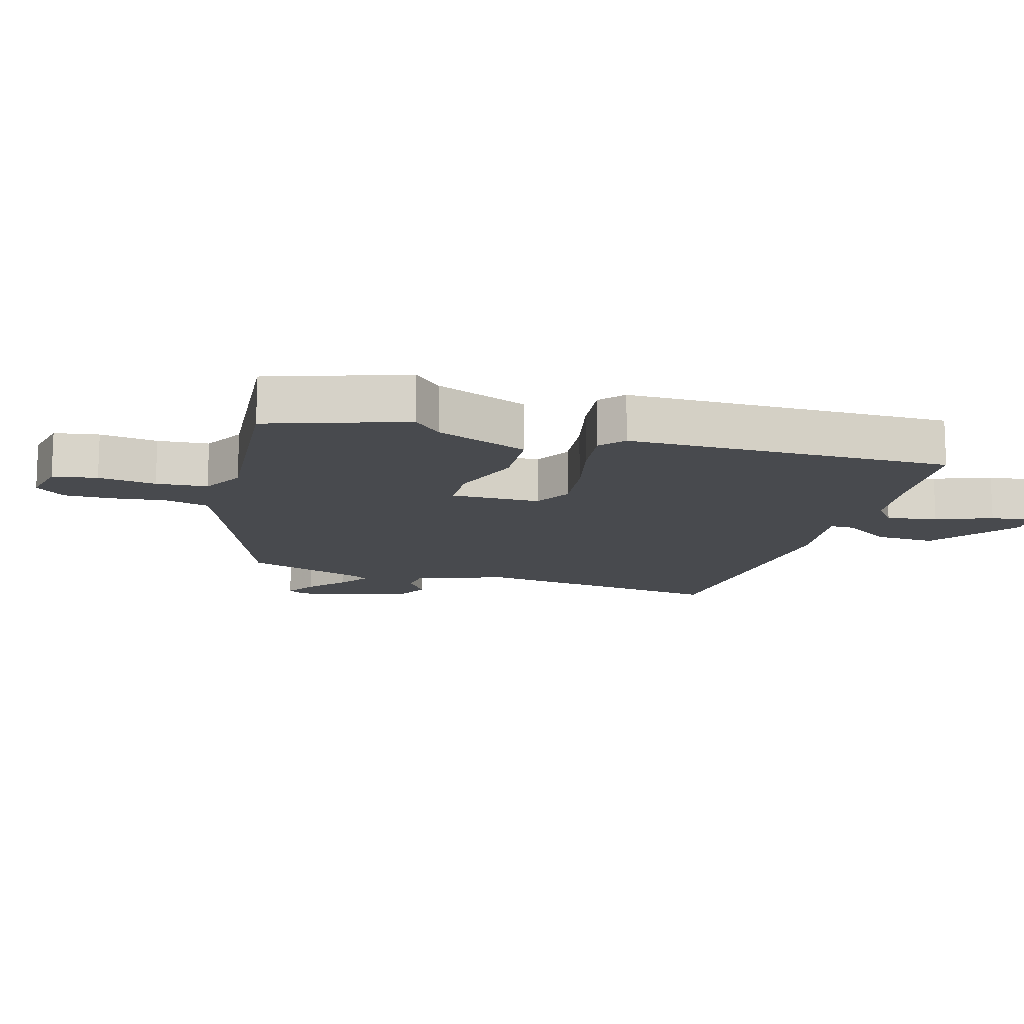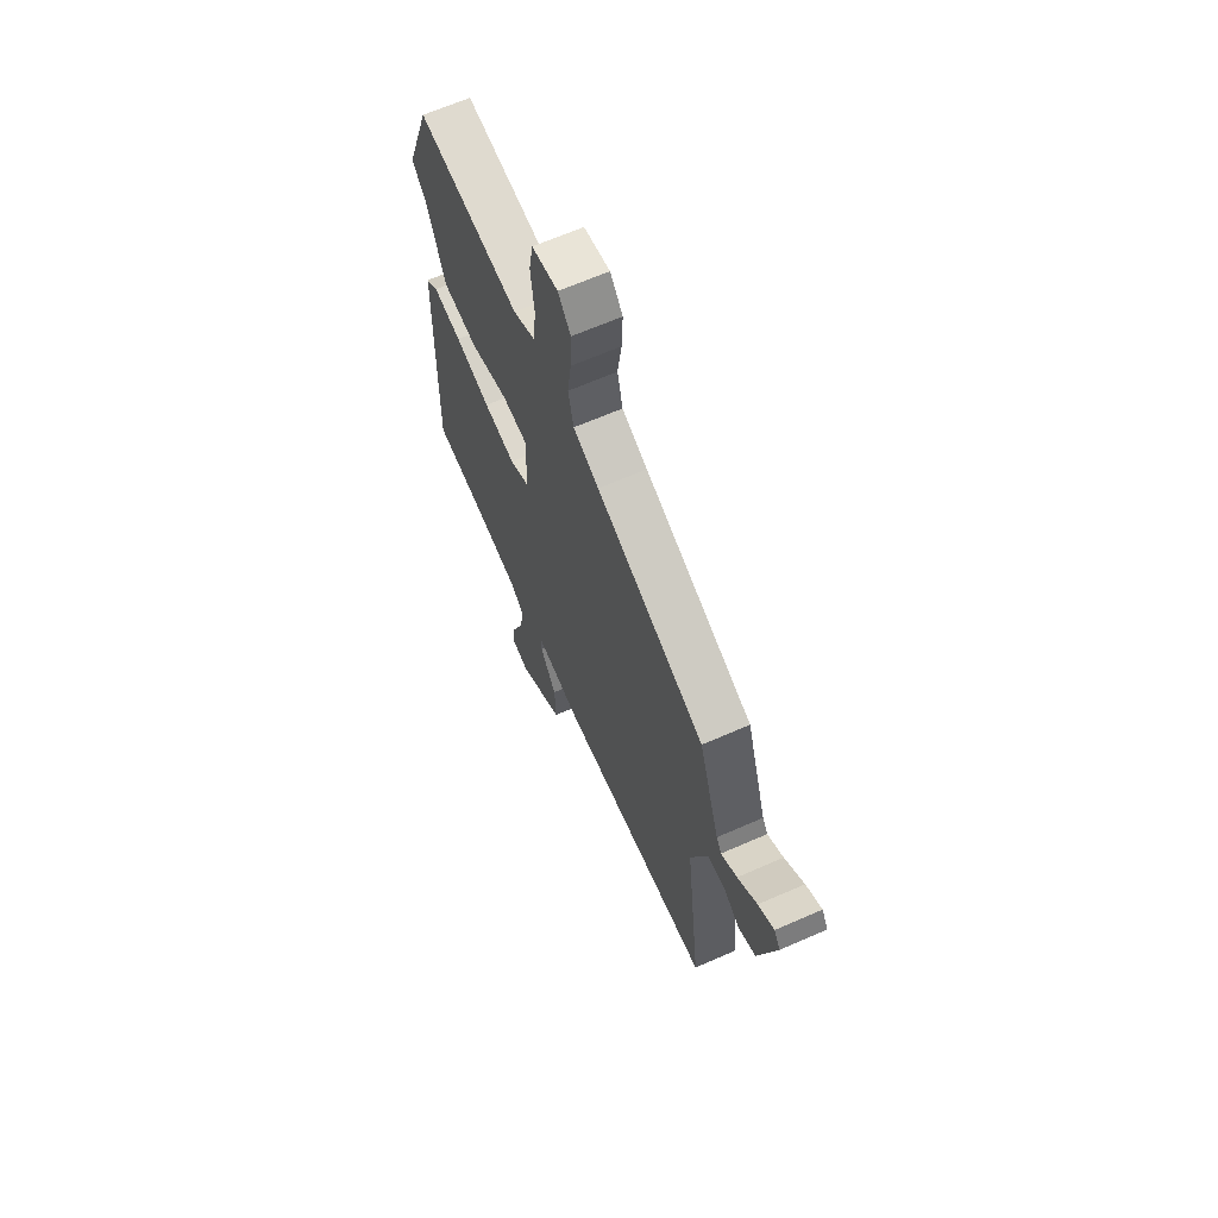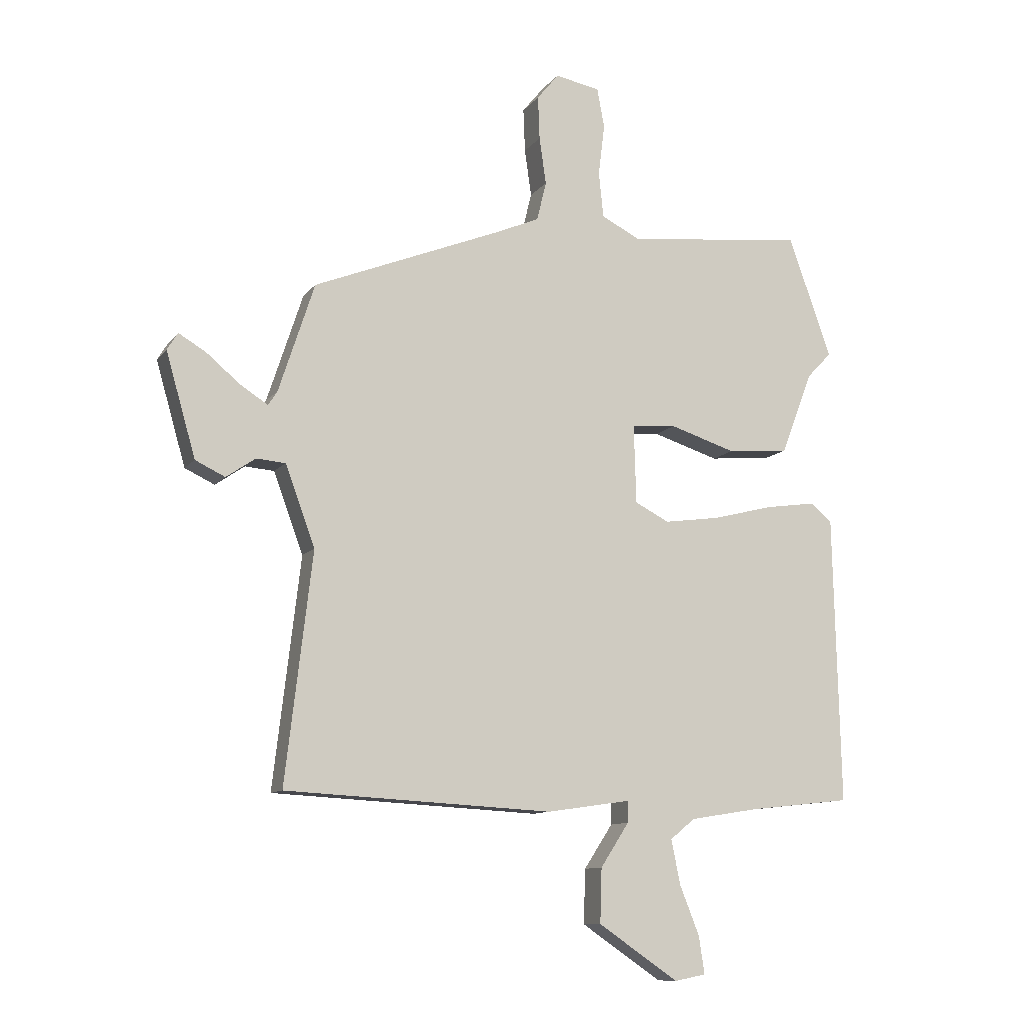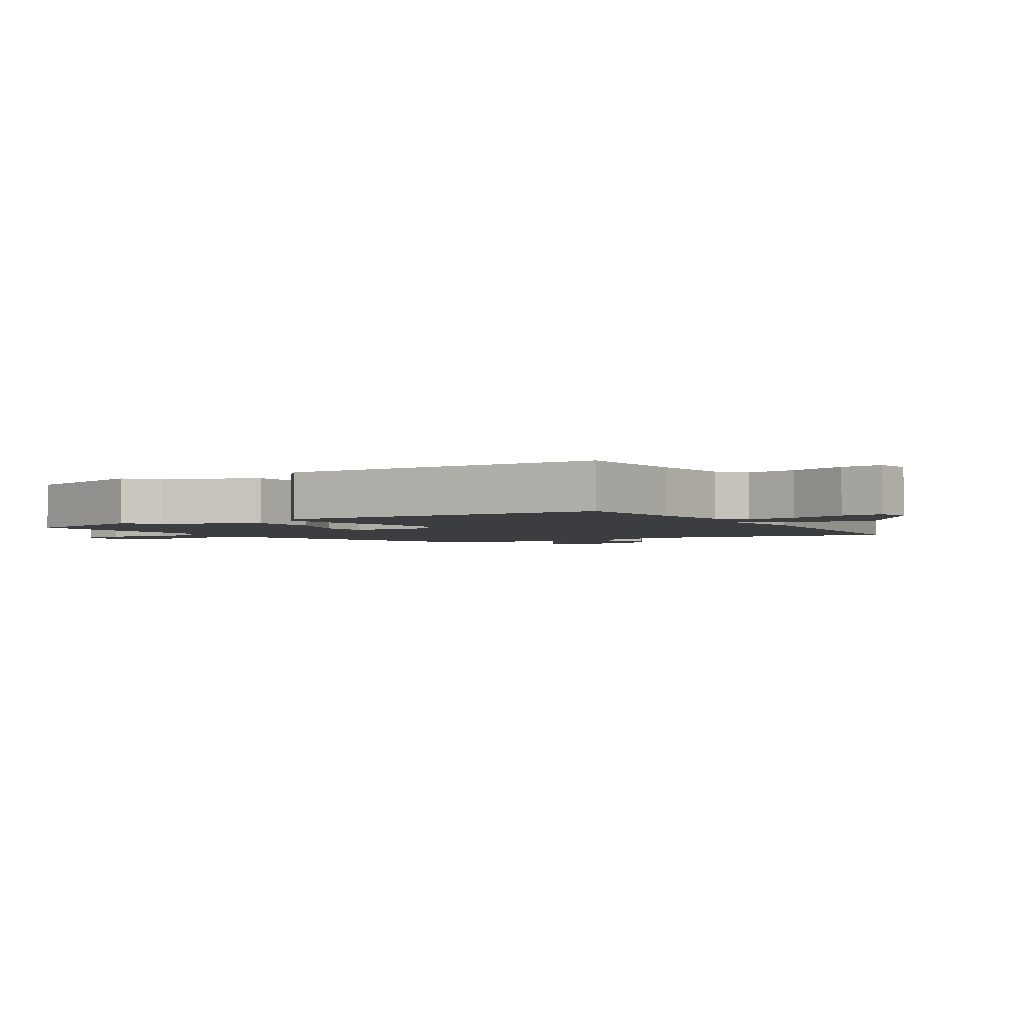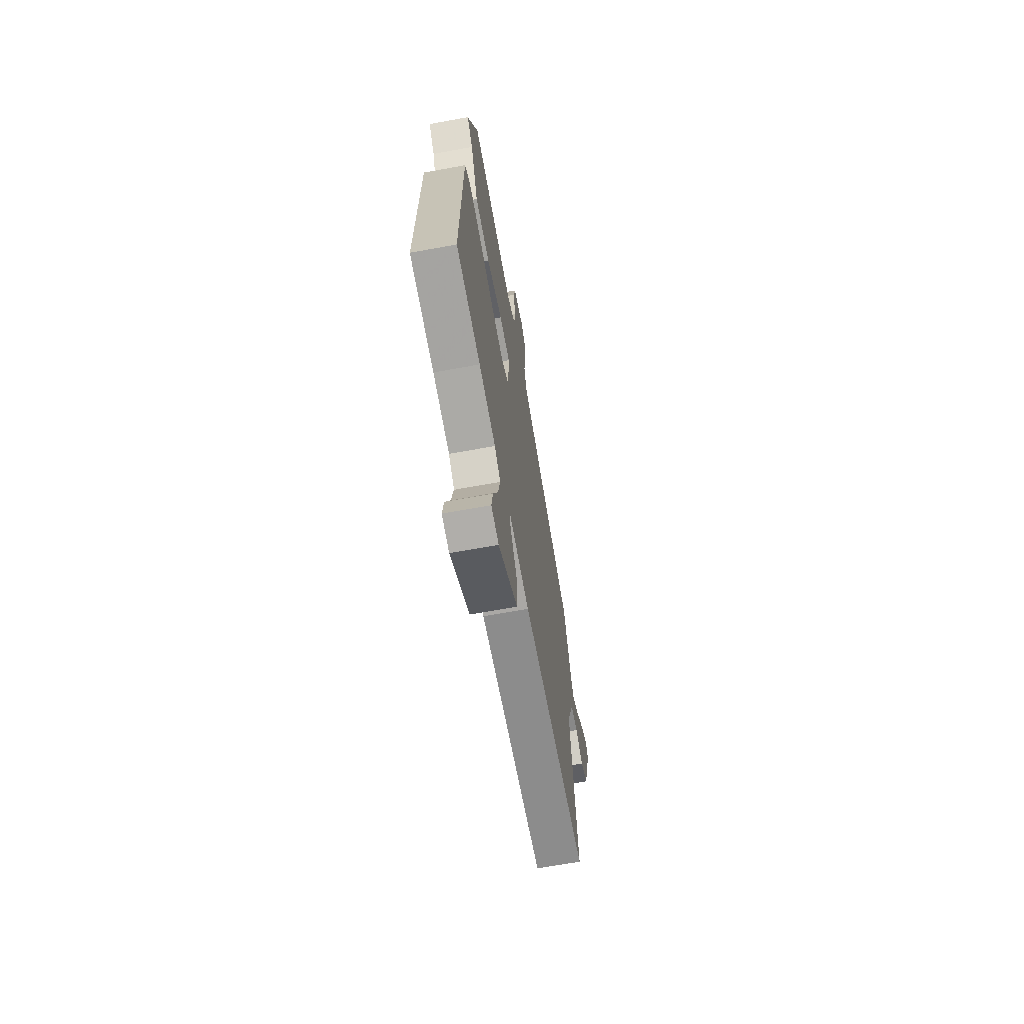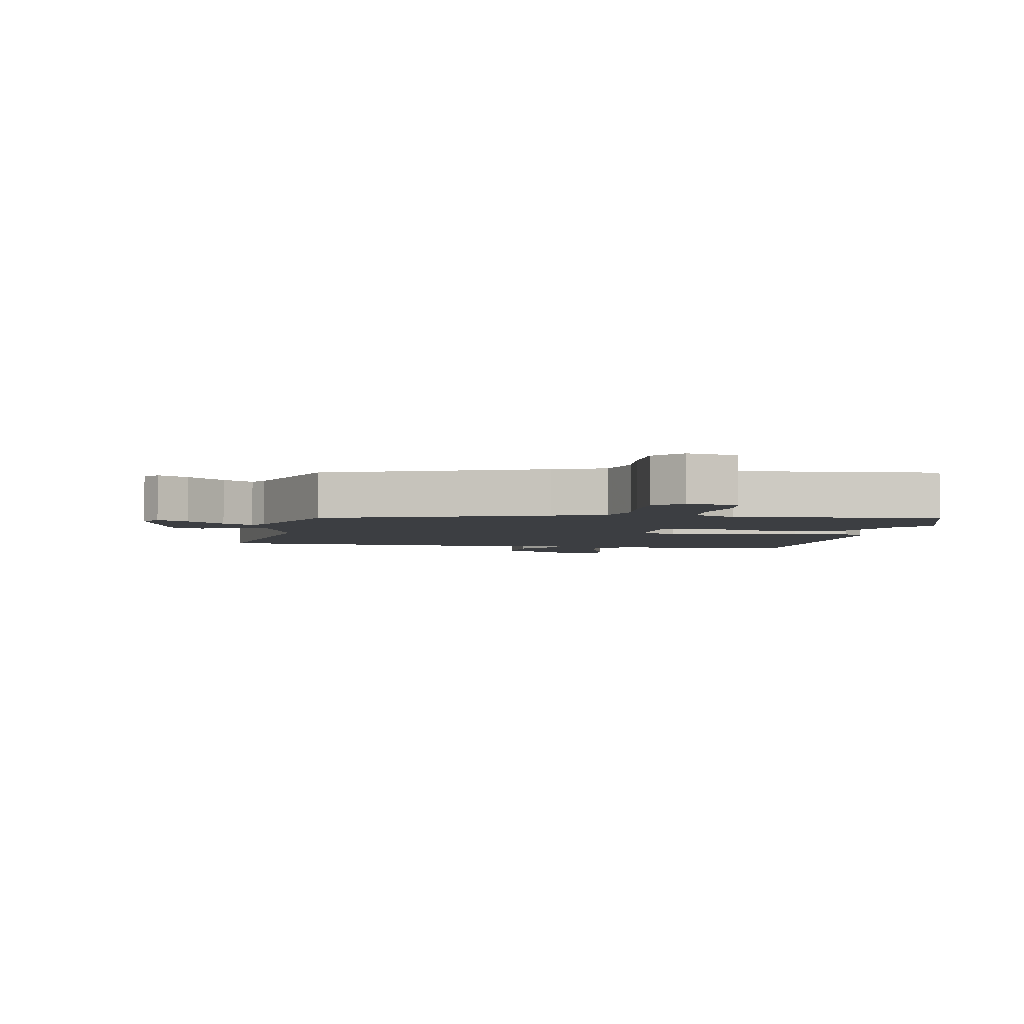
<metadata>
{"format":"obj","ext":"obj","renderer":"f3d","projection":"perspective","resolution":1024,"background":"white","views":[{"elev":-13.3,"azim":72.6,"up":"+Y"},{"elev":65.5,"azim":-113.8,"up":"+Z"},{"elev":-10.7,"azim":-22.1,"up":"+Z"},{"elev":-2.6,"azim":119.6,"up":"+Y"},{"elev":-67.1,"azim":100.4,"up":"+Z"},{"elev":-3.4,"azim":-11.8,"up":"+Y"}]}
</metadata>
<code>
v 0.479 0.07 0.558
v 0.556 0.07 0.343
v 0.512 0.07 0.297
v 0.455 0.07 0.149
v 0.345 0.07 0.139
v 0.227 0.07 0.176
v 0.147 0.07 0.17
v 0.151 0.07 0.029
v 0.212 0.07 -0.002
v 0.311 0.07 0.012
v 0.421 0.07 0.04
v 0.51 0.07 0.053
v 0.549 0.07 0.021
v 0.561 0.07 -0.493
v 0.38 0.07 -0.513
v 0.256 0.07 -0.533
v 0.212 0.07 -0.569
v 0.228 0.07 -0.648
v 0.263 0.07 -0.736
v 0.273 0.07 -0.802
v 0.217 0.07 -0.813
v 0.074 0.07 -0.716
v 0.077 0.07 -0.62
v 0.128 0.07 -0.542
v 0.128 0.07 -0.504
v -0.021 0.07 -0.526
v -0.498 0.07 -0.501
v -0.45 0.07 -0.094
v -0.503 0.07 0.049
v -0.555 0.07 0.053
v -0.607 0.07 0.017
v -0.66 0.07 0.042
v -0.713 0.07 0.226
v -0.694 0.07 0.257
v -0.645 0.07 0.228
v -0.585 0.07 0.178
v -0.536 0.07 0.147
v -0.52 0.07 0.172
v -0.456 0.07 0.367
v -0.12 0.07 0.502
v -0.041 0.07 0.536
v -0.024 0.07 0.606
v -0.036 0.07 0.69
v -0.039 0.07 0.768
v 0 0.07 0.816
v 0.08 0.07 0.801
v 0.093 0.07 0.731
v 0.082 0.07 0.639
v 0.09 0.07 0.558
v 0.159 0.07 0.523
v 0.479 0 0.558
v 0.556 0 0.343
v 0.512 0 0.297
v 0.455 0 0.149
v 0.345 0 0.139
v 0.227 0 0.176
v 0.147 0 0.17
v 0.151 0 0.029
v 0.212 0 -0.002
v 0.311 0 0.012
v 0.421 0 0.04
v 0.51 0 0.053
v 0.549 0 0.021
v 0.561 0 -0.493
v 0.38 0 -0.513
v 0.256 0 -0.533
v 0.212 0 -0.569
v 0.228 0 -0.648
v 0.263 0 -0.736
v 0.273 0 -0.802
v 0.217 0 -0.813
v 0.074 0 -0.716
v 0.077 0 -0.62
v 0.128 0 -0.542
v 0.128 0 -0.504
v -0.021 0 -0.526
v -0.498 0 -0.501
v -0.45 0 -0.094
v -0.503 0 0.049
v -0.555 0 0.053
v -0.607 0 0.017
v -0.66 0 0.042
v -0.713 0 0.226
v -0.694 0 0.257
v -0.645 0 0.228
v -0.585 0 0.178
v -0.536 0 0.147
v -0.52 0 0.172
v -0.456 0 0.367
v -0.12 0 0.502
v -0.041 0 0.536
v -0.024 0 0.606
v -0.036 0 0.69
v -0.039 0 0.768
v 0 0 0.816
v 0.08 0 0.801
v 0.093 0 0.731
v 0.082 0 0.639
v 0.09 0 0.558
v 0.159 0 0.523
f 46 47 48
f 45 46 48
f 44 45 48
f 43 44 48
f 42 43 48
f 41 42 48 49
f 40 41 49 50
f 38 39 40 50
f 34 35 36
f 33 34 36
f 32 33 36
f 31 32 36
f 30 31 36
f 29 30 36 37
f 38 50 1
f 37 38 1
f 29 37 1
f 28 29 1
f 22 23 24
f 21 22 24
f 20 21 24
f 19 20 24
f 18 19 24
f 17 18 24 25
f 16 17 25
f 15 16 25
f 14 15 25
f 13 14 25
f 12 13 25
f 11 12 25
f 10 11 25
f 25 26 27
f 10 25 27
f 9 10 27
f 3 4 5 6
f 3 6 7
f 2 3 7
f 1 2 7
f 28 1 7
f 8 9 27 28
f 7 8 28
f 98 97 96
f 98 96 95
f 98 95 94
f 98 94 93
f 98 93 92
f 99 98 92 91
f 100 99 91 90
f 100 90 89 88
f 86 85 84
f 86 84 83
f 86 83 82
f 86 82 81
f 86 81 80
f 87 86 80 79
f 51 100 88
f 51 88 87
f 51 87 79
f 51 79 78
f 74 73 72
f 74 72 71
f 74 71 70
f 74 70 69
f 74 69 68
f 75 74 68 67
f 75 67 66
f 75 66 65
f 75 65 64
f 75 64 63
f 75 63 62
f 75 62 61
f 75 61 60
f 77 76 75
f 77 75 60
f 77 60 59
f 56 55 54 53
f 57 56 53
f 57 53 52
f 57 52 51
f 57 51 78
f 78 77 59 58
f 78 58 57
f 1 51 52 2
f 2 52 53 3
f 3 53 54 4
f 4 54 55 5
f 5 55 56 6
f 6 56 57 7
f 7 57 58 8
f 8 58 59 9
f 9 59 60 10
f 10 60 61 11
f 11 61 62 12
f 12 62 63 13
f 13 63 64 14
f 14 64 65 15
f 15 65 66 16
f 16 66 67 17
f 17 67 68 18
f 18 68 69 19
f 19 69 70 20
f 20 70 71 21
f 21 71 72 22
f 22 72 73 23
f 23 73 74 24
f 24 74 75 25
f 25 75 76 26
f 26 76 77 27
f 27 77 78 28
f 28 78 79 29
f 29 79 80 30
f 30 80 81 31
f 31 81 82 32
f 32 82 83 33
f 33 83 84 34
f 34 84 85 35
f 35 85 86 36
f 36 86 87 37
f 37 87 88 38
f 38 88 89 39
f 39 89 90 40
f 40 90 91 41
f 41 91 92 42
f 42 92 93 43
f 43 93 94 44
f 44 94 95 45
f 45 95 96 46
f 46 96 97 47
f 47 97 98 48
f 48 98 99 49
f 49 99 100 50
f 50 100 51 1

</code>
